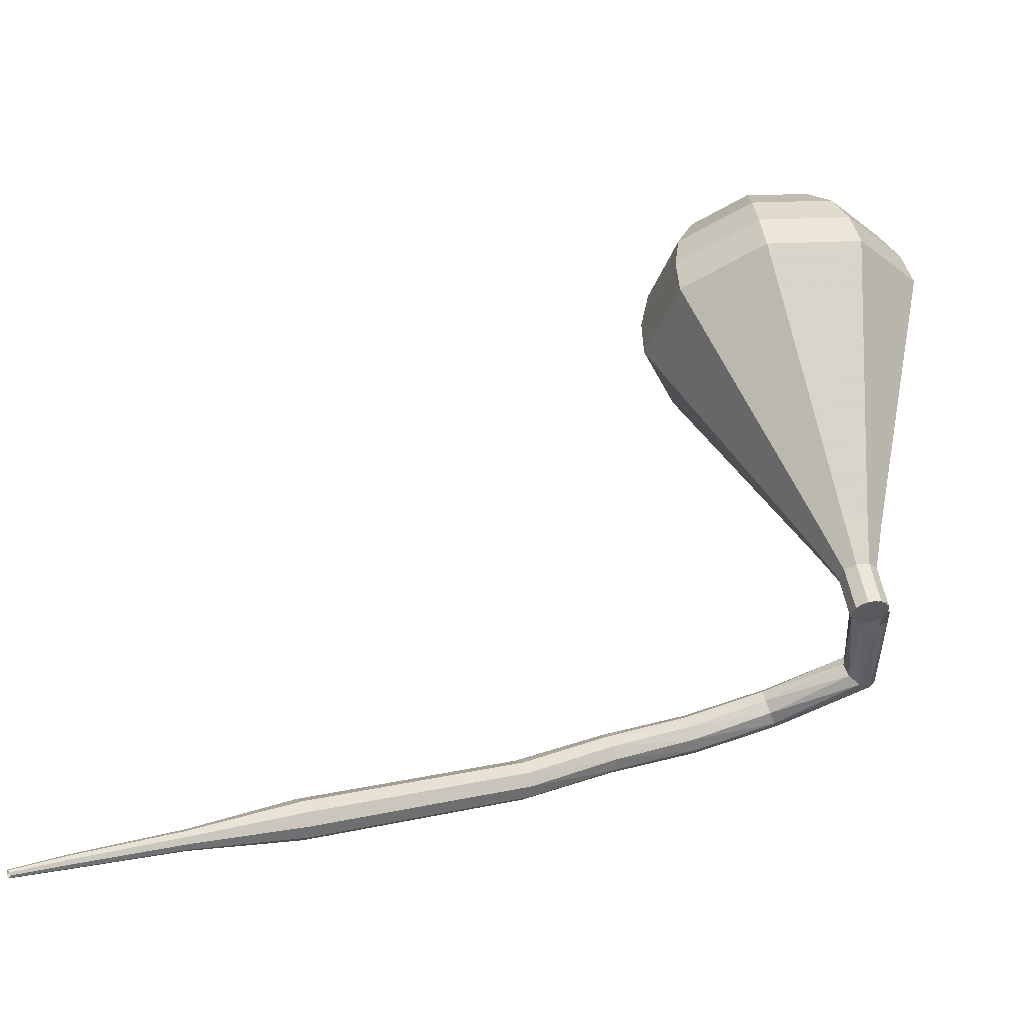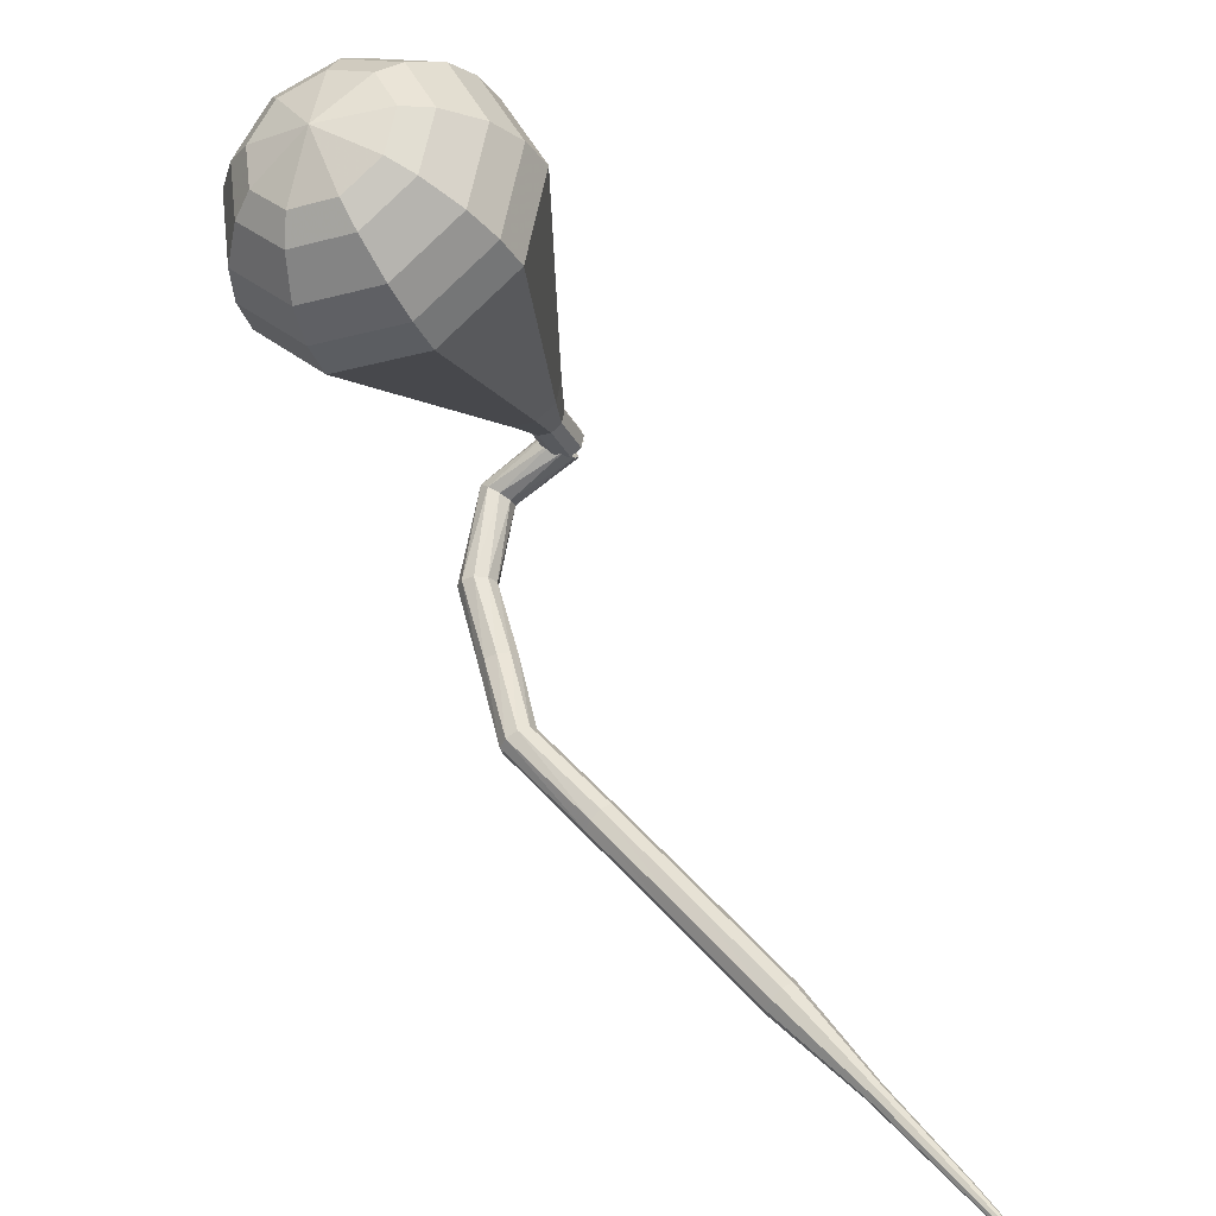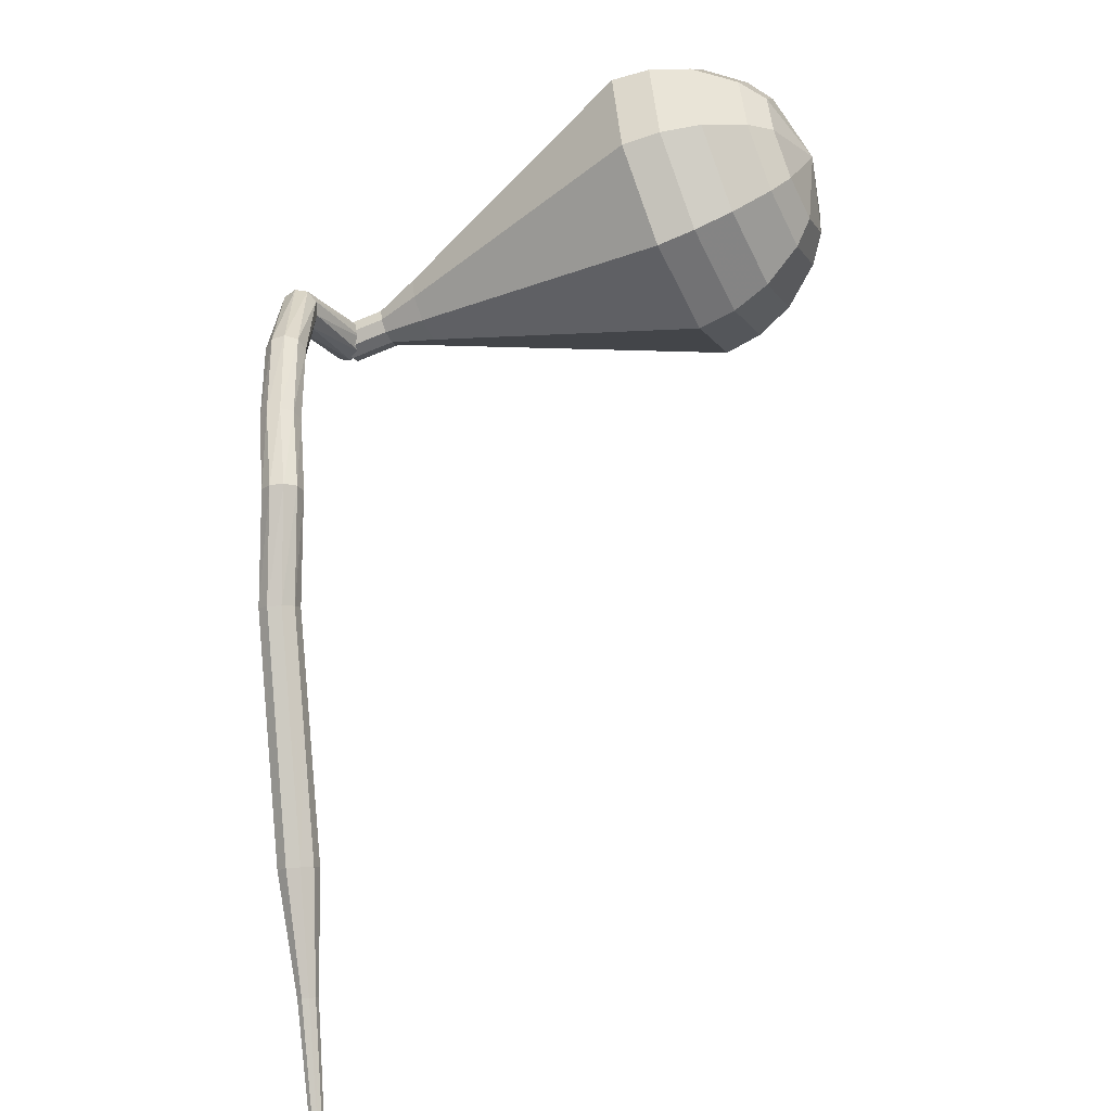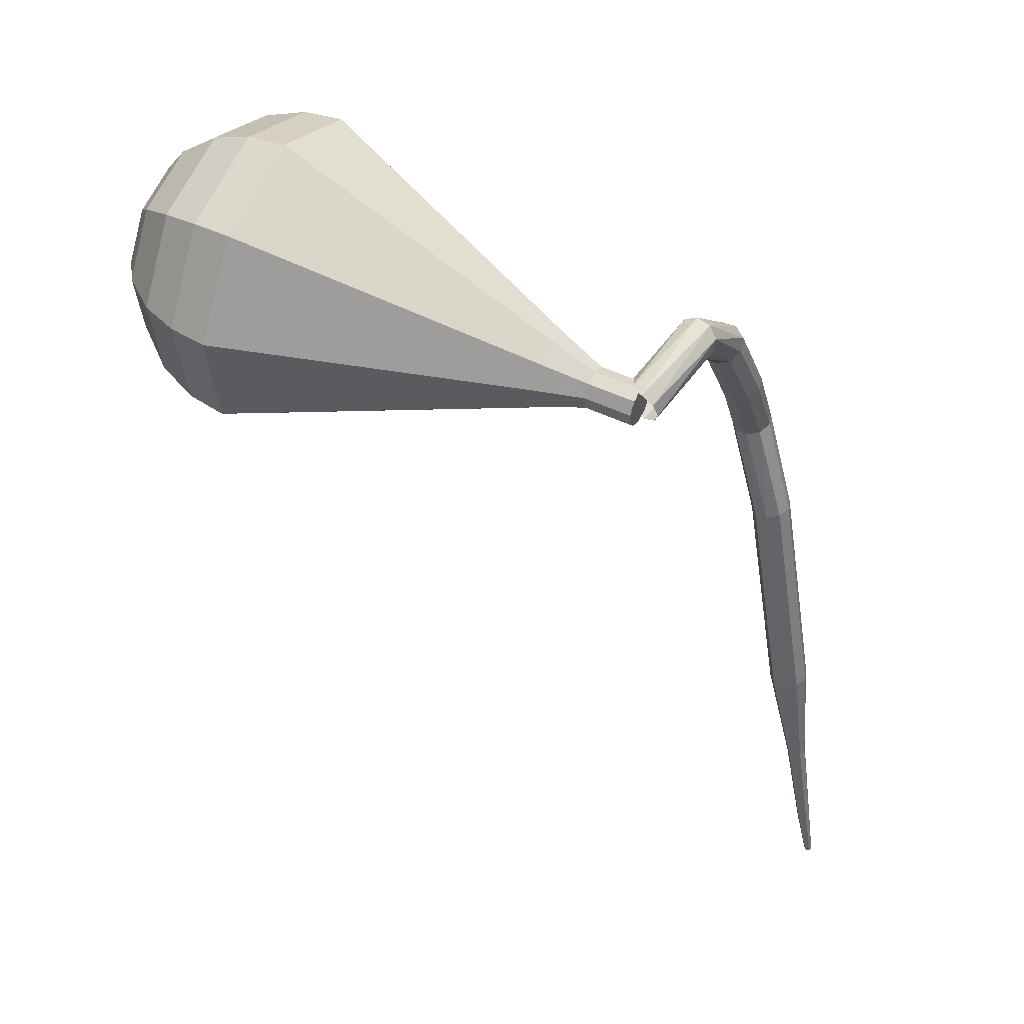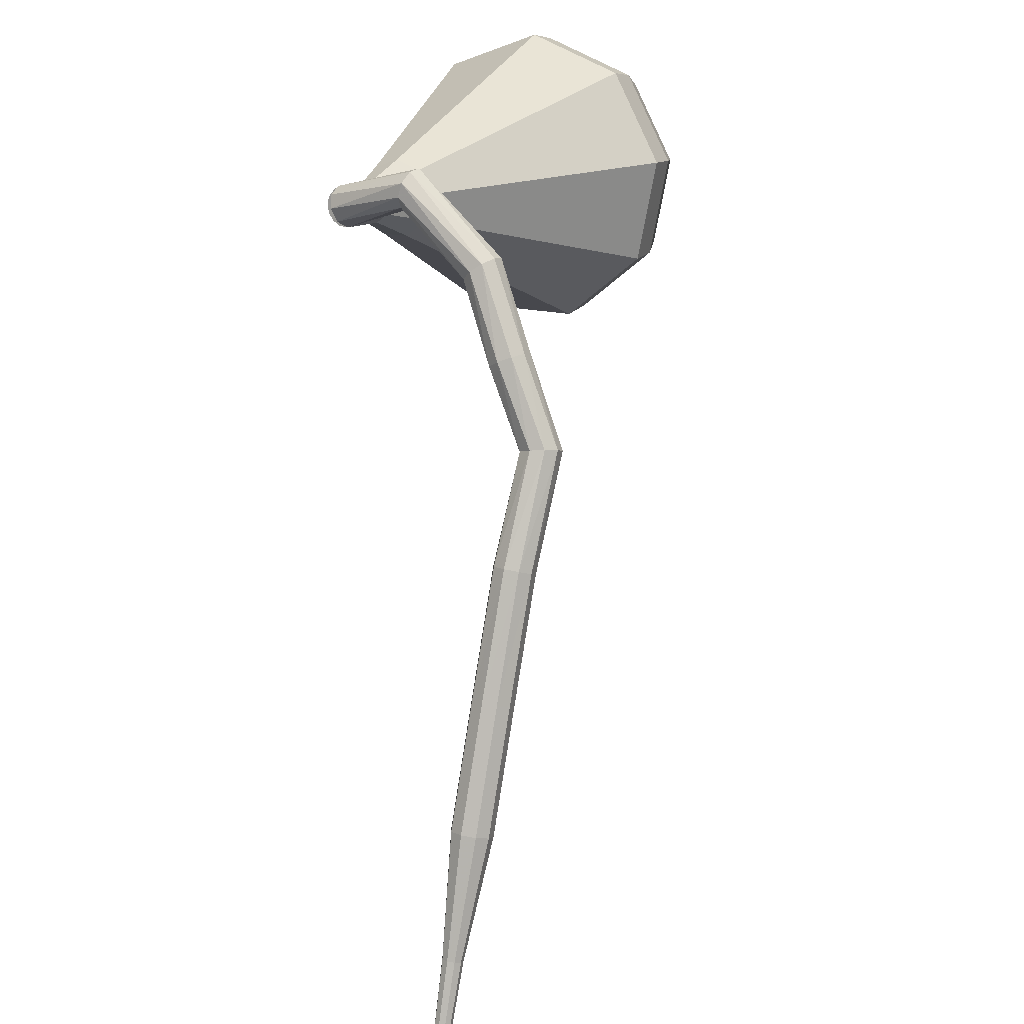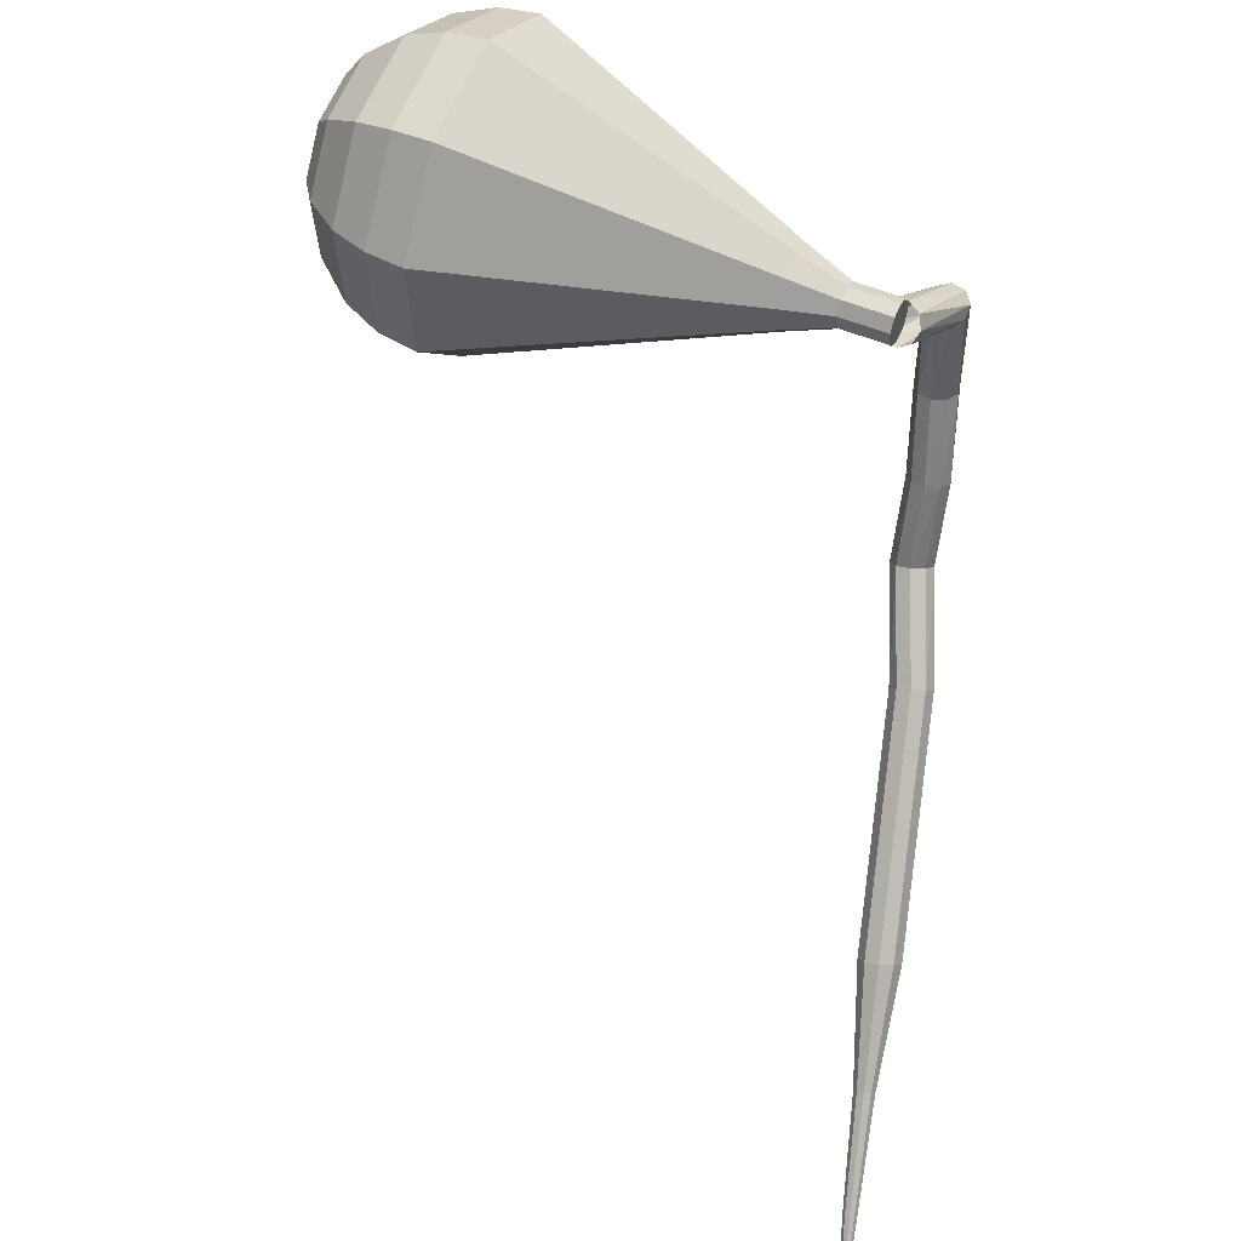
<metadata>
{"format":"obj","ext":"obj","renderer":"f3d","projection":"perspective","resolution":1024,"background":"white","views":[{"elev":-8.0,"azim":8.3,"up":"+Z"},{"elev":42.4,"azim":-94.3,"up":"+Z"},{"elev":43.8,"azim":-108.5,"up":"+Y"},{"elev":-13.3,"azim":88.6,"up":"+Y"},{"elev":-76.6,"azim":118.4,"up":"+Z"},{"elev":-49.5,"azim":70.0,"up":"+Y"}]}
</metadata>
<code>
g tube1
v 167.4 150.6 179.1
v 167.2 150.1 178.6
v 166.7 149.8 178.3
v 166 149.8 178.4
v 165.5 150 178.8
v 165.4 150.4 179.3
v 165.8 150.8 179.7
v 166.4 151 179.8
v 167.1 150.9 179.6
v 167.4 150.6 179.1
v 166.4 154.5 176.4
v 166.5 154.1 175.9
v 166.3 153.5 175.6
v 165.8 153 175.7
v 165.3 152.9 176.1
v 165 153.1 176.7
v 165.1 153.7 177.1
v 165.5 154.2 177.2
v 166 154.5 177
v 166.4 154.5 176.4
v 161.3 155.9 174.7
v 161.5 155.7 174.1
v 161.5 155.1 173.7
v 161.5 154.4 173.8
v 161.3 154 174.3
v 161 154 175
v 160.9 154.5 175.5
v 160.9 155.1 175.6
v 161 155.7 175.3
v 161.3 155.9 174.7
v 157 155.1 173.3
v 157.2 154.9 172.7
v 157.4 154.4 172.4
v 157.5 153.7 172.5
v 157.4 153.2 173
v 157.2 153.2 173.6
v 157 153.6 174.1
v 156.9 154.3 174.3
v 156.9 154.9 173.9
v 157 155.1 173.3
v 152.5 154.4 172.3
v 152.8 154.2 171.7
v 153.2 153.7 171.4
v 153.4 153.1 171.5
v 153.5 152.7 172
v 153.4 152.6 172.6
v 153 152.9 173.2
v 152.7 153.5 173.3
v 152.5 154.1 172.9
v 152.5 154.4 172.3
v 148.4 150.7 170.9
v 148.6 150.6 170.3
v 149.1 150.2 169.9
v 149.5 149.7 170
v 149.7 149.3 170.6
v 149.6 149.2 171.2
v 149.2 149.5 171.7
v 148.8 150 171.9
v 148.4 150.5 171.5
v 148.4 150.7 170.9
v 143.7 147.1 169.9
v 143.9 147 169.2
v 144.3 146.5 168.9
v 144.7 146 169
v 144.9 145.6 169.5
v 144.8 145.5 170.2
v 144.5 145.8 170.7
v 144.1 146.3 170.8
v 143.7 146.8 170.5
v 143.7 147.1 169.9
v 139 143.5 168.9
v 139.2 143.4 168.2
v 139.6 142.9 167.9
v 140 142.4 168
v 140.2 142 168.5
v 140.1 141.9 169.2
v 139.8 142.2 169.7
v 139.3 142.7 169.8
v 139 143.2 169.5
v 139 143.5 168.9
v 134.7 139.6 167.9
v 134.8 139.5 167.6
v 135 139.3 167.4
v 135.2 139 167.5
v 135.3 138.8 167.7
v 135.2 138.8 168
v 135 138.9 168.3
v 134.8 139.2 168.4
v 134.7 139.5 168.2
v 134.7 139.6 167.9
v 130.3 136.1 166.9
v 130.4 136.1 166.7
v 130.5 135.9 166.6
v 130.6 135.7 166.6
v 130.7 135.6 166.8
v 130.6 135.6 167
v 130.5 135.7 167.2
v 130.4 135.9 167.2
v 130.3 136 167.1
v 130.3 136.1 166.9
v 128.2 134.4 166.4
v 128.2 134.4 166.3
v 128.3 134.3 166.2
v 128.4 134.2 166.2
v 128.4 134.1 166.3
v 128.4 134.1 166.4
v 128.3 134.1 166.5
v 128.2 134.2 166.6
v 128.2 134.3 166.5
v 128.2 134.4 166.4
f 1 2 12
f 12 11 1
f 2 3 13
f 13 12 2
f 3 4 14
f 14 13 3
f 4 5 15
f 15 14 4
f 5 6 16
f 16 15 5
f 6 7 17
f 17 16 6
f 7 8 18
f 18 17 7
f 8 9 19
f 19 18 8
f 9 10 20
f 20 19 9
f 11 12 22
f 22 21 11
f 12 13 23
f 23 22 12
f 13 14 24
f 24 23 13
f 14 15 25
f 25 24 14
f 15 16 26
f 26 25 15
f 16 17 27
f 27 26 16
f 17 18 28
f 28 27 17
f 18 19 29
f 29 28 18
f 19 20 30
f 30 29 19
f 21 22 32
f 32 31 21
f 22 23 33
f 33 32 22
f 23 24 34
f 34 33 23
f 24 25 35
f 35 34 24
f 25 26 36
f 36 35 25
f 26 27 37
f 37 36 26
f 27 28 38
f 38 37 27
f 28 29 39
f 39 38 28
f 29 30 40
f 40 39 29
f 31 32 42
f 42 41 31
f 32 33 43
f 43 42 32
f 33 34 44
f 44 43 33
f 34 35 45
f 45 44 34
f 35 36 46
f 46 45 35
f 36 37 47
f 47 46 36
f 37 38 48
f 48 47 37
f 38 39 49
f 49 48 38
f 39 40 50
f 50 49 39
f 41 42 52
f 52 51 41
f 42 43 53
f 53 52 42
f 43 44 54
f 54 53 43
f 44 45 55
f 55 54 44
f 45 46 56
f 56 55 45
f 46 47 57
f 57 56 46
f 47 48 58
f 58 57 47
f 48 49 59
f 59 58 48
f 49 50 60
f 60 59 49
f 51 52 62
f 62 61 51
f 52 53 63
f 63 62 52
f 53 54 64
f 64 63 53
f 54 55 65
f 65 64 54
f 55 56 66
f 66 65 55
f 56 57 67
f 67 66 56
f 57 58 68
f 68 67 57
f 58 59 69
f 69 68 58
f 59 60 70
f 70 69 59
f 61 62 72
f 72 71 61
f 62 63 73
f 73 72 62
f 63 64 74
f 74 73 63
f 64 65 75
f 75 74 64
f 65 66 76
f 76 75 65
f 66 67 77
f 77 76 66
f 67 68 78
f 78 77 67
f 68 69 79
f 79 78 68
f 69 70 80
f 80 79 69
f 71 72 82
f 82 81 71
f 72 73 83
f 83 82 72
f 73 74 84
f 84 83 73
f 74 75 85
f 85 84 74
f 75 76 86
f 86 85 75
f 76 77 87
f 87 86 76
f 77 78 88
f 88 87 77
f 78 79 89
f 89 88 78
f 79 80 90
f 90 89 79
f 81 82 92
f 92 91 81
f 82 83 93
f 93 92 82
f 83 84 94
f 94 93 83
f 84 85 95
f 95 94 84
f 85 86 96
f 96 95 85
f 86 87 97
f 97 96 86
f 87 88 98
f 98 97 87
f 88 89 99
f 99 98 88
f 89 90 100
f 100 99 89
f 91 92 102
f 102 101 91
f 92 93 103
f 103 102 92
f 93 94 104
f 104 103 93
f 94 95 105
f 105 104 94
f 95 96 106
f 106 105 95
f 96 97 107
f 107 106 96
f 97 98 108
f 108 107 97
f 98 99 109
f 109 108 98
f 99 100 110
f 110 109 99
v 165.5 149.9 179.1
v 165.4 150.5 178.7
v 165.8 151 178.6
v 166.4 151.3 178.6
v 167 151.1 178.9
v 167.3 150.6 179.2
v 167.2 150 179.5
v 166.7 149.6 179.5
v 166 149.5 179.4
v 165.5 149.9 179.1
v 167.2 150.9 179.1
v 166.8 151.3 178.8
v 166.1 151.2 178.6
v 165.6 150.8 178.6
v 165.4 150.2 178.9
v 165.7 149.7 179.2
v 166.3 149.5 179.5
v 167 149.7 179.5
v 167.3 150.3 179.4
v 167.2 150.9 179.1
v 166.7 151.8 181.1
v 166.2 152.2 180.7
v 165.5 152.2 180.6
v 165 151.7 180.6
v 164.9 151.1 180.9
v 165.2 150.6 181.2
v 165.8 150.4 181.5
v 166.4 150.7 181.5
v 166.8 151.2 181.4
v 166.7 151.8 181.1
v 166.9 153.2 183
v 166 153.9 182.5
v 164.8 153.9 182.2
v 163.8 153.1 182.3
v 163.5 151.9 182.7
v 164 150.9 183.4
v 165.2 150.6 183.8
v 166.4 151 183.9
v 167.1 152.1 183.6
v 166.9 153.2 183
v 167.2 154.6 185
v 165.8 155.7 184.2
v 164 155.6 183.7
v 162.5 154.4 183.9
v 162 152.7 184.6
v 162.9 151.2 185.5
v 164.6 150.7 186.2
v 166.4 151.4 186.4
v 167.4 152.9 185.9
v 167.2 154.6 185
v 167.4 156.1 187
v 165.6 157.5 185.9
v 163.1 157.3 185.2
v 161.1 155.7 185.5
v 160.6 153.4 186.4
v 161.7 151.5 187.6
v 164 150.8 188.6
v 166.4 151.7 188.8
v 167.7 153.8 188.2
v 167.4 156.1 187
v 168 158.9 191
v 165.3 161 189.3
v 161.5 160.8 188.3
v 158.5 158.4 188.7
v 157.7 154.9 190.1
v 159.3 152 191.9
v 162.8 151 193.4
v 166.4 152.4 193.7
v 168.4 155.5 192.8
v 168 158.9 191
v 168.5 161.7 195
v 164.9 164.5 192.7
v 159.9 164.3 191.4
v 155.9 161.1 191.9
v 154.8 156.4 193.8
v 157 152.5 196.2
v 161.6 151.2 198.1
v 166.4 153 198.6
v 169.1 157.2 197.3
v 168.5 161.7 195
v 167.8 162.4 196.6
v 164.3 165.1 194.4
v 159.5 164.8 193.2
v 155.7 161.8 193.6
v 154.5 157.3 195.4
v 156.7 153.5 197.8
v 161.1 152.2 199.7
v 165.8 154 200.1
v 168.4 158 198.9
v 167.8 162.4 196.6
v 166.7 162.8 198.3
v 163.6 165.2 196.3
v 159.3 165 195.2
v 155.8 162.2 195.6
v 154.8 158.2 197.2
v 156.8 154.8 199.4
v 160.7 153.7 201
v 164.9 155.3 201.4
v 167.2 158.9 200.3
v 166.7 162.8 198.3
v 164.9 162.8 199.9
v 162.6 164.7 198.4
v 159.3 164.5 197.6
v 156.6 162.4 197.9
v 155.9 159.3 199.1
v 157.3 156.7 200.7
v 160.4 155.9 202
v 163.5 157.1 202.3
v 165.3 159.8 201.5
v 164.9 162.8 199.9
v 163.6 162.6 200.7
v 161.8 163.9 199.6
v 159.4 163.8 199
v 157.5 162.2 199.2
v 156.9 160 200.1
v 158 158.1 201.3
v 160.2 157.5 202.3
v 162.5 158.3 202.5
v 163.9 160.4 201.9
v 163.6 162.6 200.7
v 160.2 161.1 201.6
v 160.2 161.1 201.6
v 160.2 161.1 201.6
v 160.2 161.1 201.6
v 160.2 161.1 201.6
v 160.2 161.1 201.6
v 160.2 161.1 201.6
v 160.2 161.1 201.6
v 160.2 161.1 201.6
v 160.2 161.1 201.6
f 111 112 122
f 122 121 111
f 112 113 123
f 123 122 112
f 113 114 124
f 124 123 113
f 114 115 125
f 125 124 114
f 115 116 126
f 126 125 115
f 116 117 127
f 127 126 116
f 117 118 128
f 128 127 117
f 118 119 129
f 129 128 118
f 119 120 130
f 130 129 119
f 121 122 132
f 132 131 121
f 122 123 133
f 133 132 122
f 123 124 134
f 134 133 123
f 124 125 135
f 135 134 124
f 125 126 136
f 136 135 125
f 126 127 137
f 137 136 126
f 127 128 138
f 138 137 127
f 128 129 139
f 139 138 128
f 129 130 140
f 140 139 129
f 131 132 142
f 142 141 131
f 132 133 143
f 143 142 132
f 133 134 144
f 144 143 133
f 134 135 145
f 145 144 134
f 135 136 146
f 146 145 135
f 136 137 147
f 147 146 136
f 137 138 148
f 148 147 137
f 138 139 149
f 149 148 138
f 139 140 150
f 150 149 139
f 141 142 152
f 152 151 141
f 142 143 153
f 153 152 142
f 143 144 154
f 154 153 143
f 144 145 155
f 155 154 144
f 145 146 156
f 156 155 145
f 146 147 157
f 157 156 146
f 147 148 158
f 158 157 147
f 148 149 159
f 159 158 148
f 149 150 160
f 160 159 149
f 151 152 162
f 162 161 151
f 152 153 163
f 163 162 152
f 153 154 164
f 164 163 153
f 154 155 165
f 165 164 154
f 155 156 166
f 166 165 155
f 156 157 167
f 167 166 156
f 157 158 168
f 168 167 157
f 158 159 169
f 169 168 158
f 159 160 170
f 170 169 159
f 161 162 172
f 172 171 161
f 162 163 173
f 173 172 162
f 163 164 174
f 174 173 163
f 164 165 175
f 175 174 164
f 165 166 176
f 176 175 165
f 166 167 177
f 177 176 166
f 167 168 178
f 178 177 167
f 168 169 179
f 179 178 168
f 169 170 180
f 180 179 169
f 171 172 182
f 182 181 171
f 172 173 183
f 183 182 172
f 173 174 184
f 184 183 173
f 174 175 185
f 185 184 174
f 175 176 186
f 186 185 175
f 176 177 187
f 187 186 176
f 177 178 188
f 188 187 177
f 178 179 189
f 189 188 178
f 179 180 190
f 190 189 179
f 181 182 192
f 192 191 181
f 182 183 193
f 193 192 182
f 183 184 194
f 194 193 183
f 184 185 195
f 195 194 184
f 185 186 196
f 196 195 185
f 186 187 197
f 197 196 186
f 187 188 198
f 198 197 187
f 188 189 199
f 199 198 188
f 189 190 200
f 200 199 189
f 191 192 202
f 202 201 191
f 192 193 203
f 203 202 192
f 193 194 204
f 204 203 193
f 194 195 205
f 205 204 194
f 195 196 206
f 206 205 195
f 196 197 207
f 207 206 196
f 197 198 208
f 208 207 197
f 198 199 209
f 209 208 198
f 199 200 210
f 210 209 199
f 201 202 212
f 212 211 201
f 202 203 213
f 213 212 202
f 203 204 214
f 214 213 203
f 204 205 215
f 215 214 204
f 205 206 216
f 216 215 205
f 206 207 217
f 217 216 206
f 207 208 218
f 218 217 207
f 208 209 219
f 219 218 208
f 209 210 220
f 220 219 209
f 211 212 222
f 222 221 211
f 212 213 223
f 223 222 212
f 213 214 224
f 224 223 213
f 214 215 225
f 225 224 214
f 215 216 226
f 226 225 215
f 216 217 227
f 227 226 216
f 217 218 228
f 228 227 217
f 218 219 229
f 229 228 218
f 219 220 230
f 230 229 219
f 221 222 232
f 232 231 221
f 222 223 233
f 233 232 222
f 223 224 234
f 234 233 223
f 224 225 235
f 235 234 224
f 225 226 236
f 236 235 225
f 226 227 237
f 237 236 226
f 227 228 238
f 238 237 227
f 228 229 239
f 239 238 228
f 229 230 240
f 240 239 229

</code>
